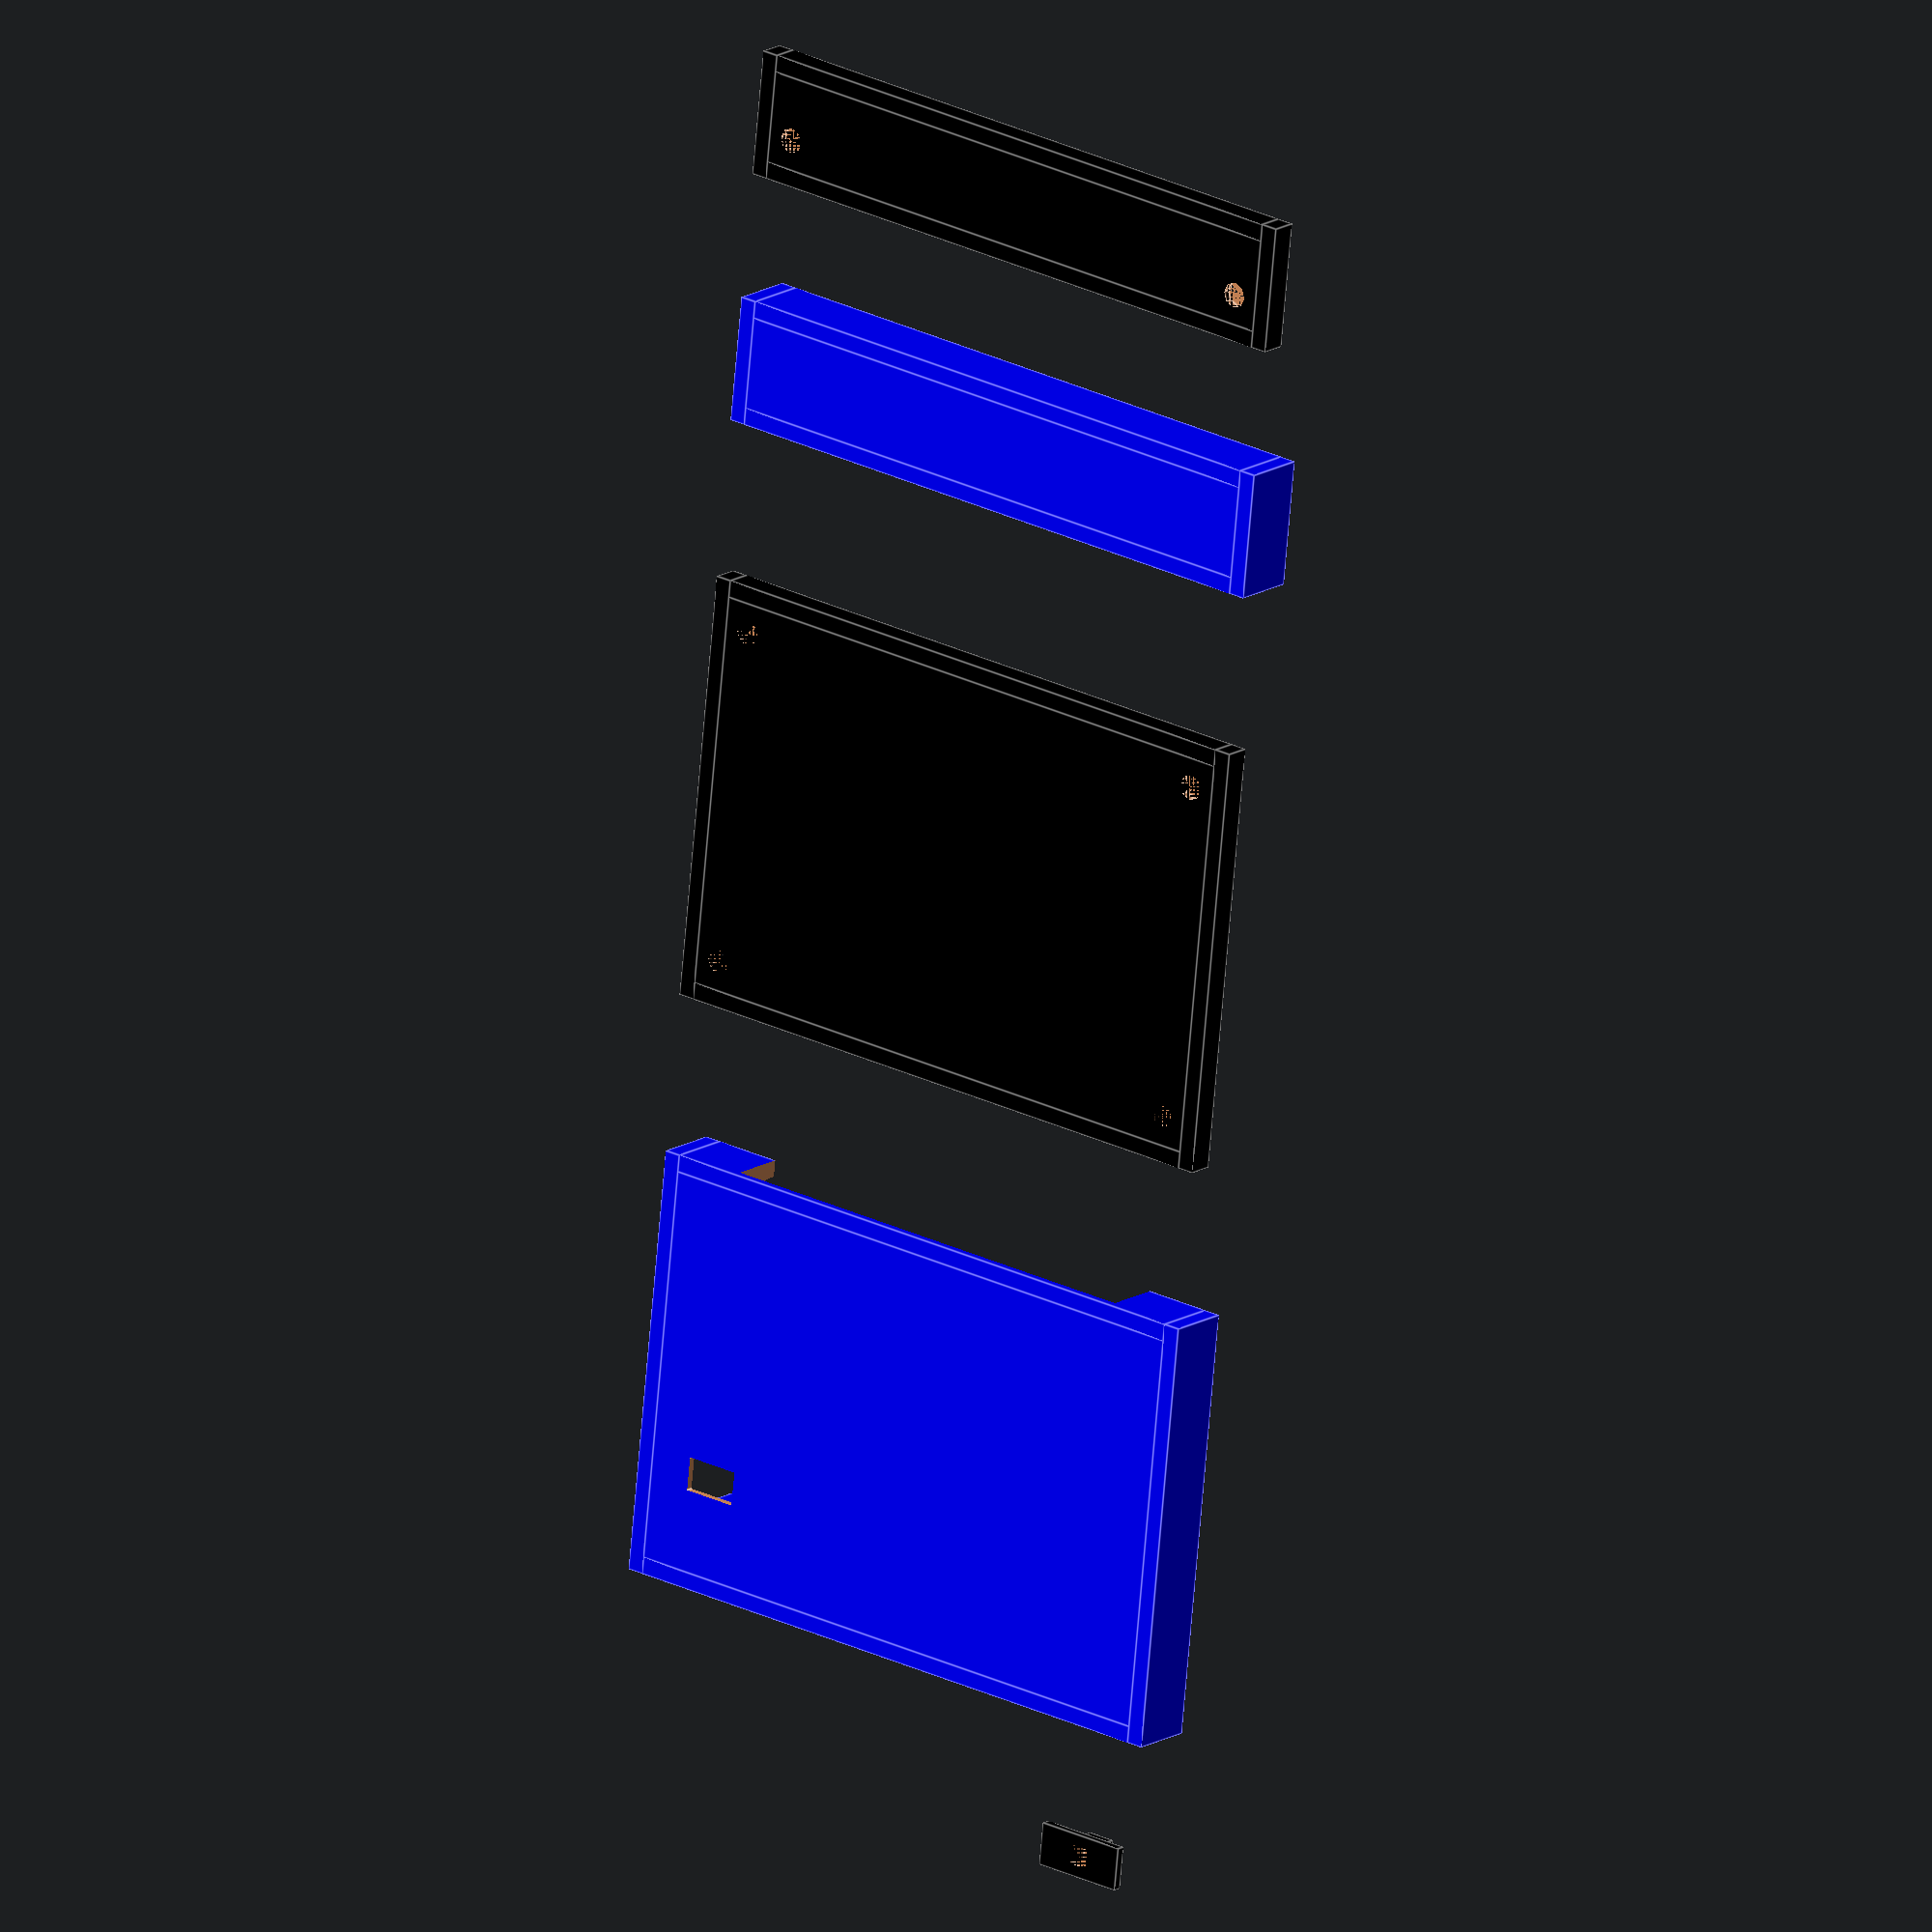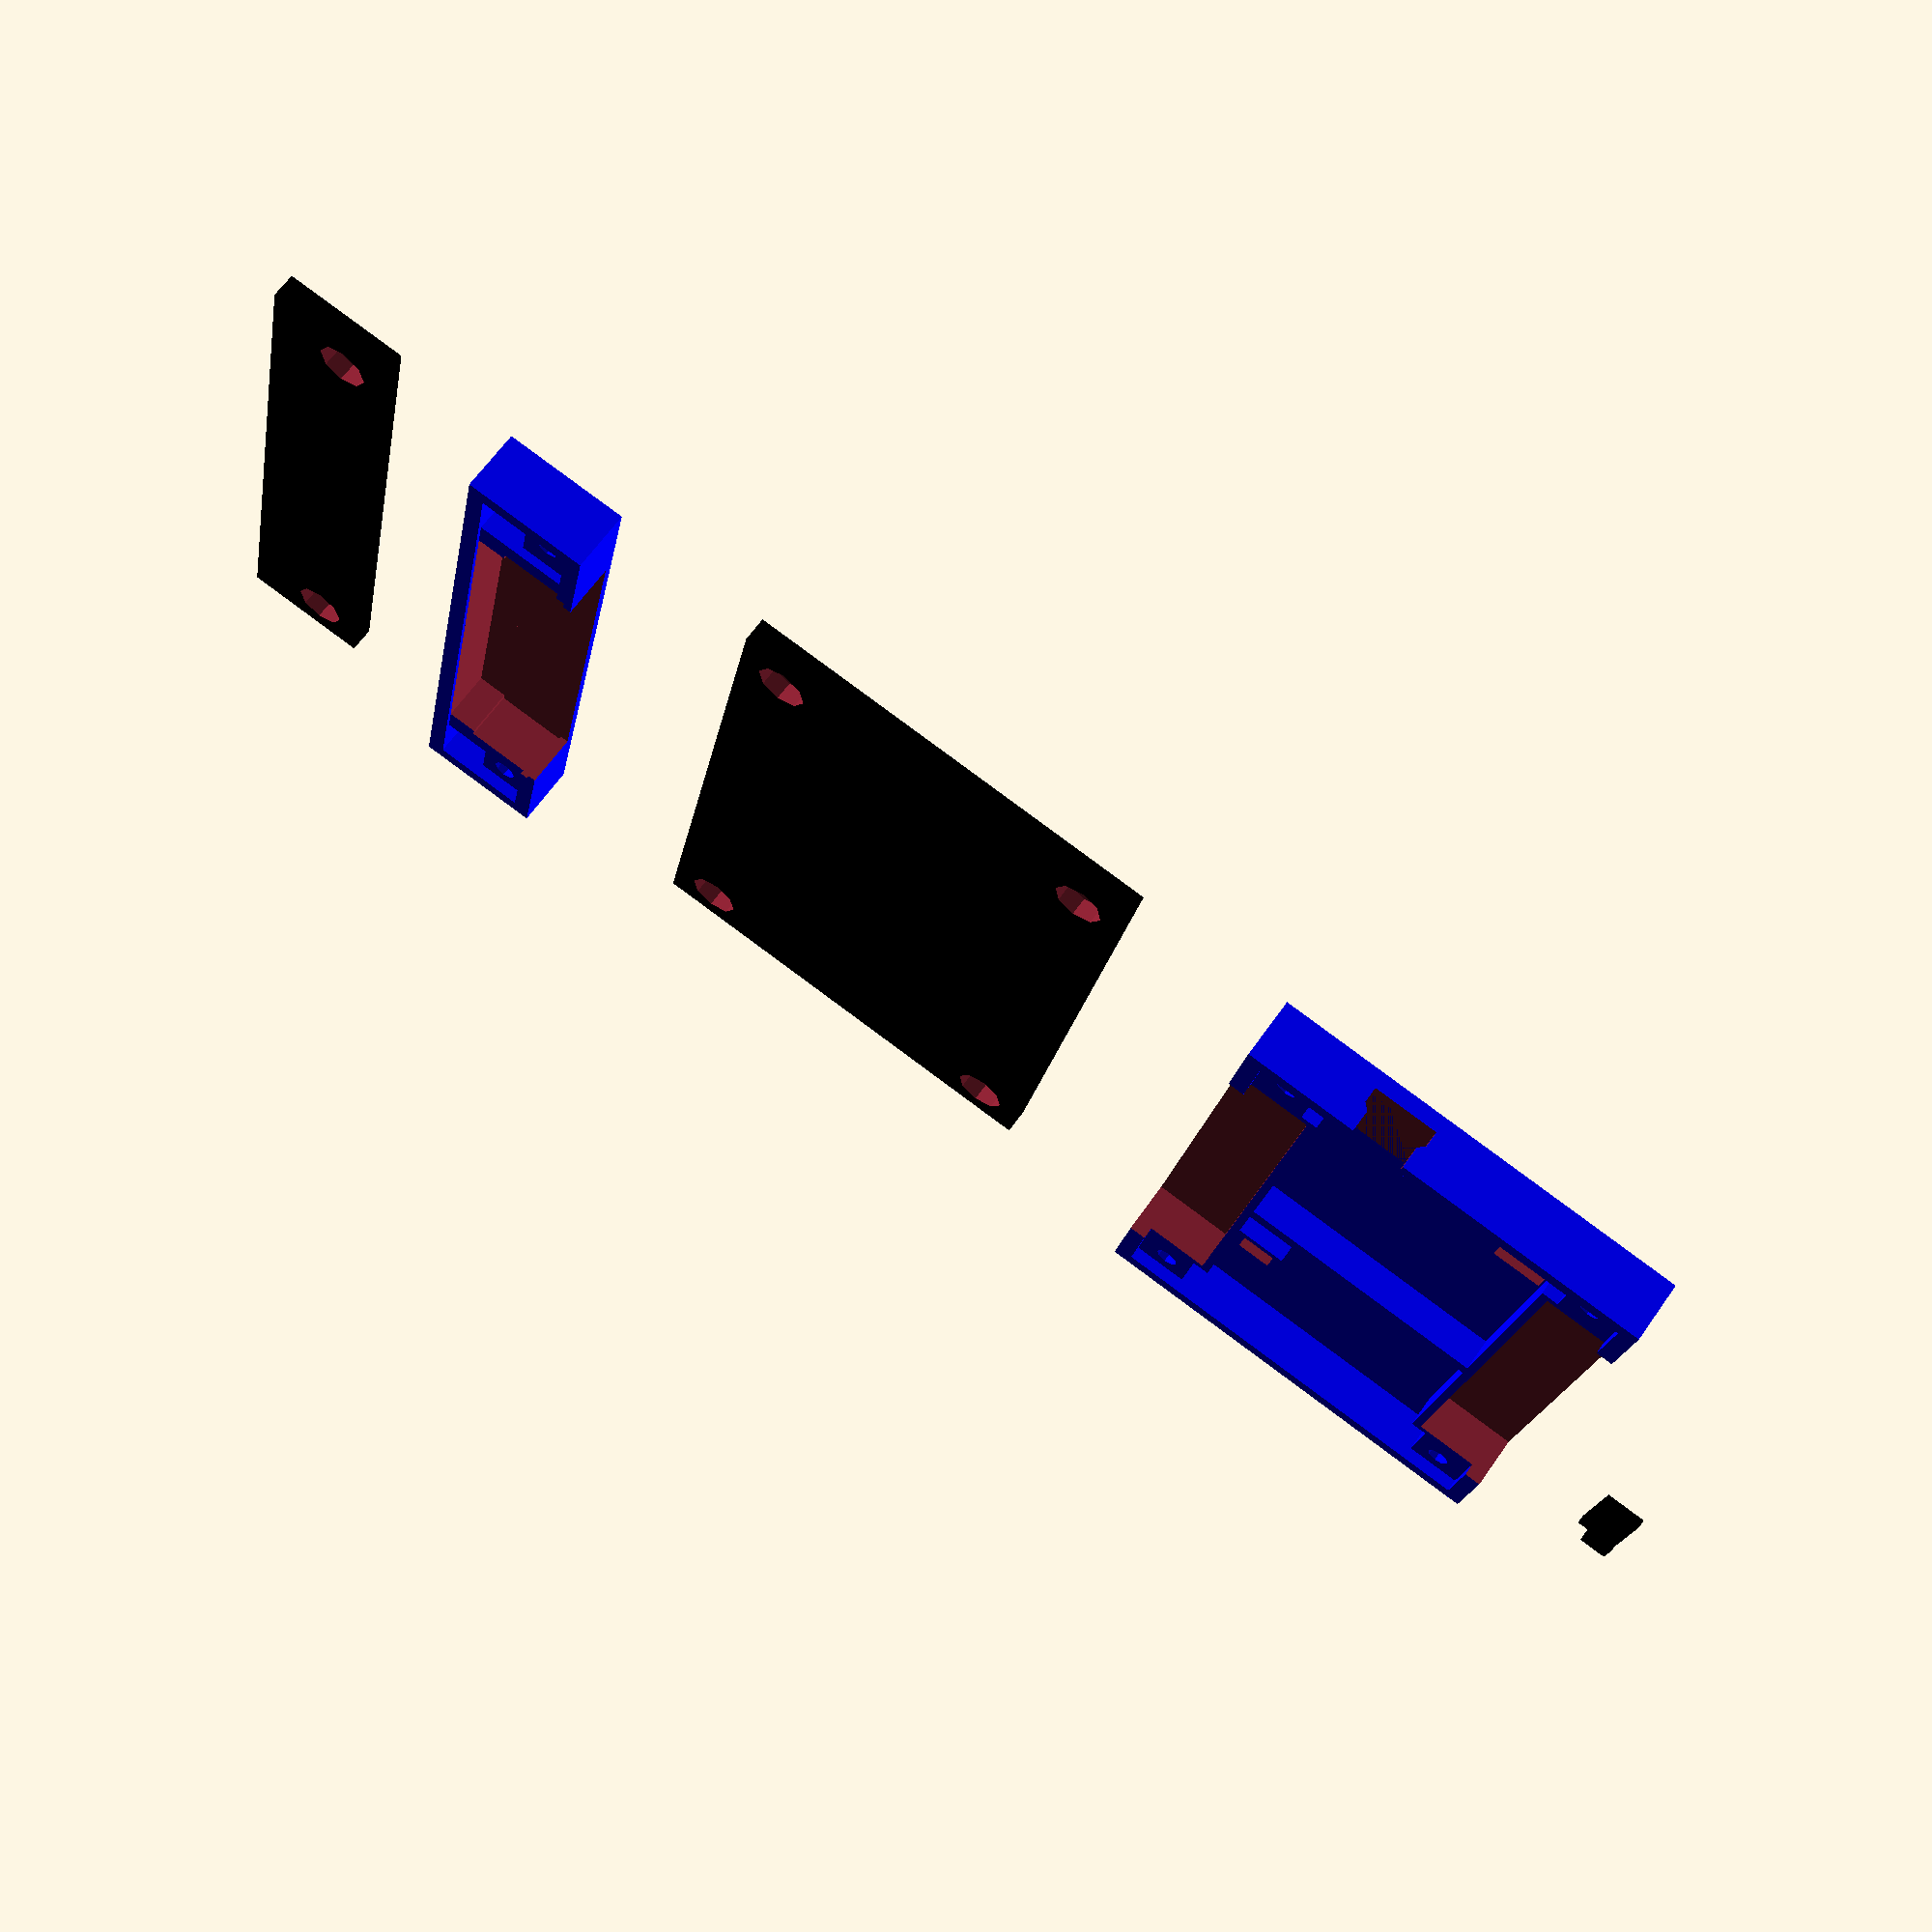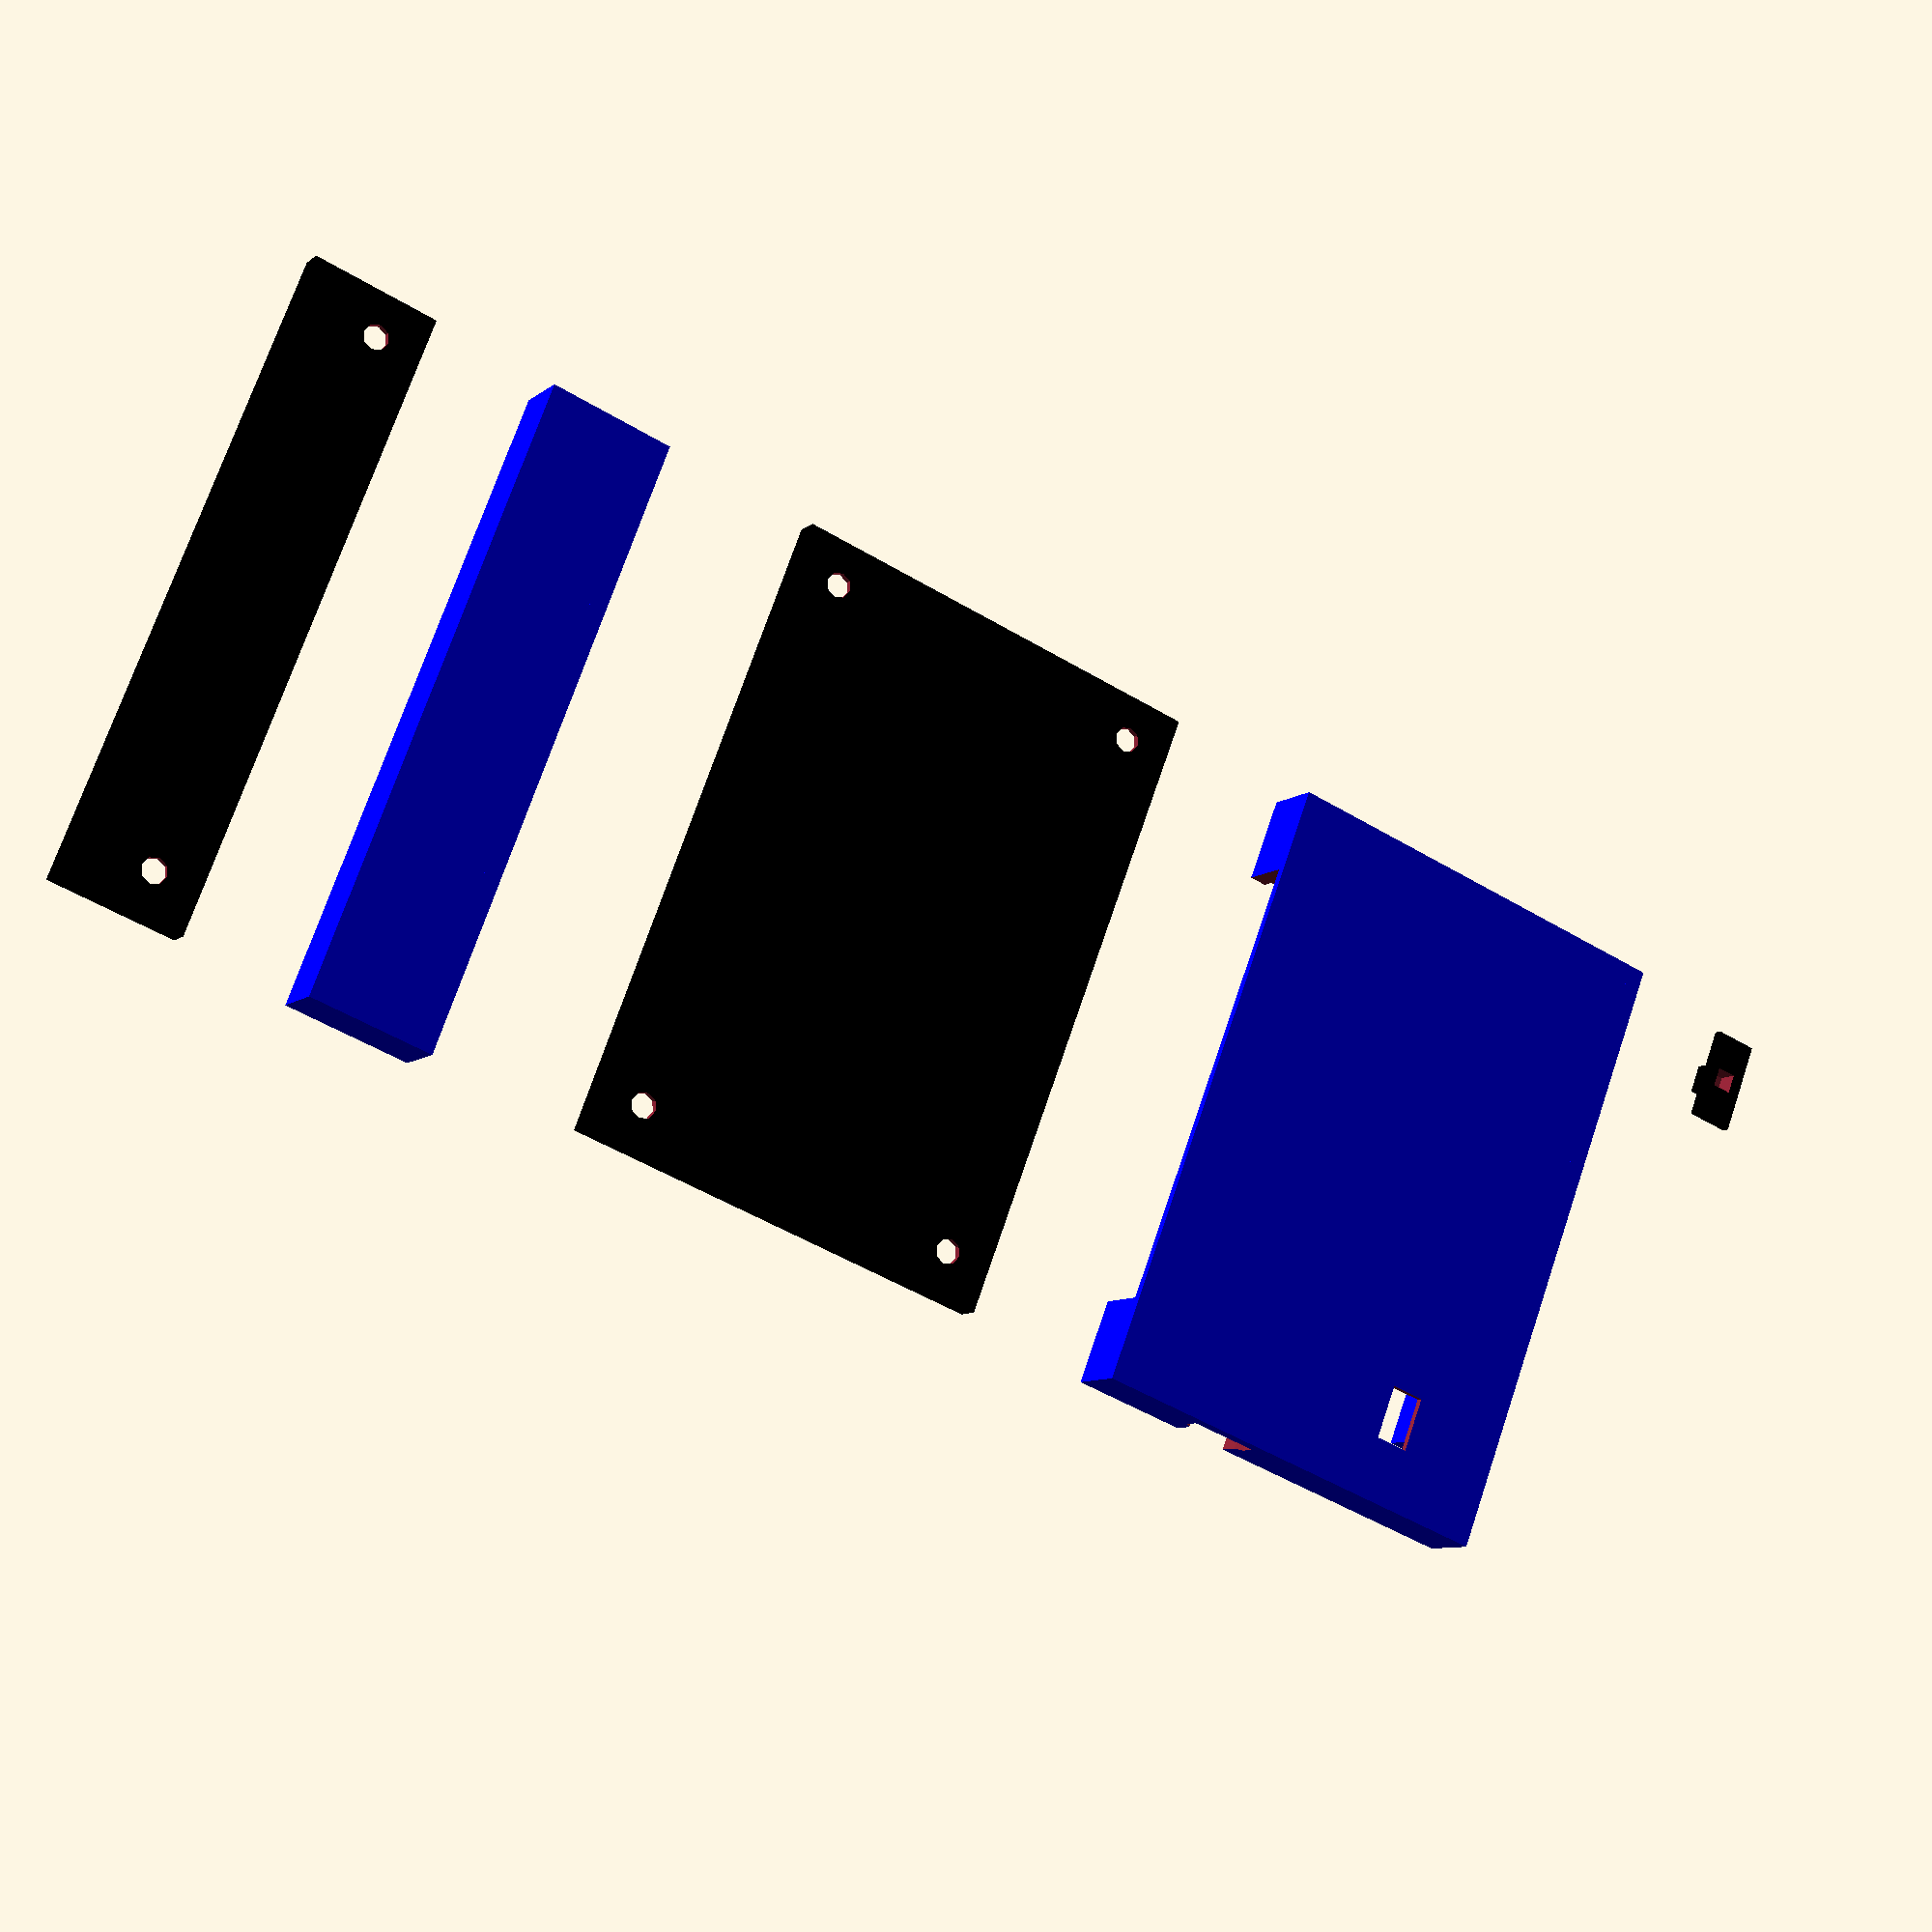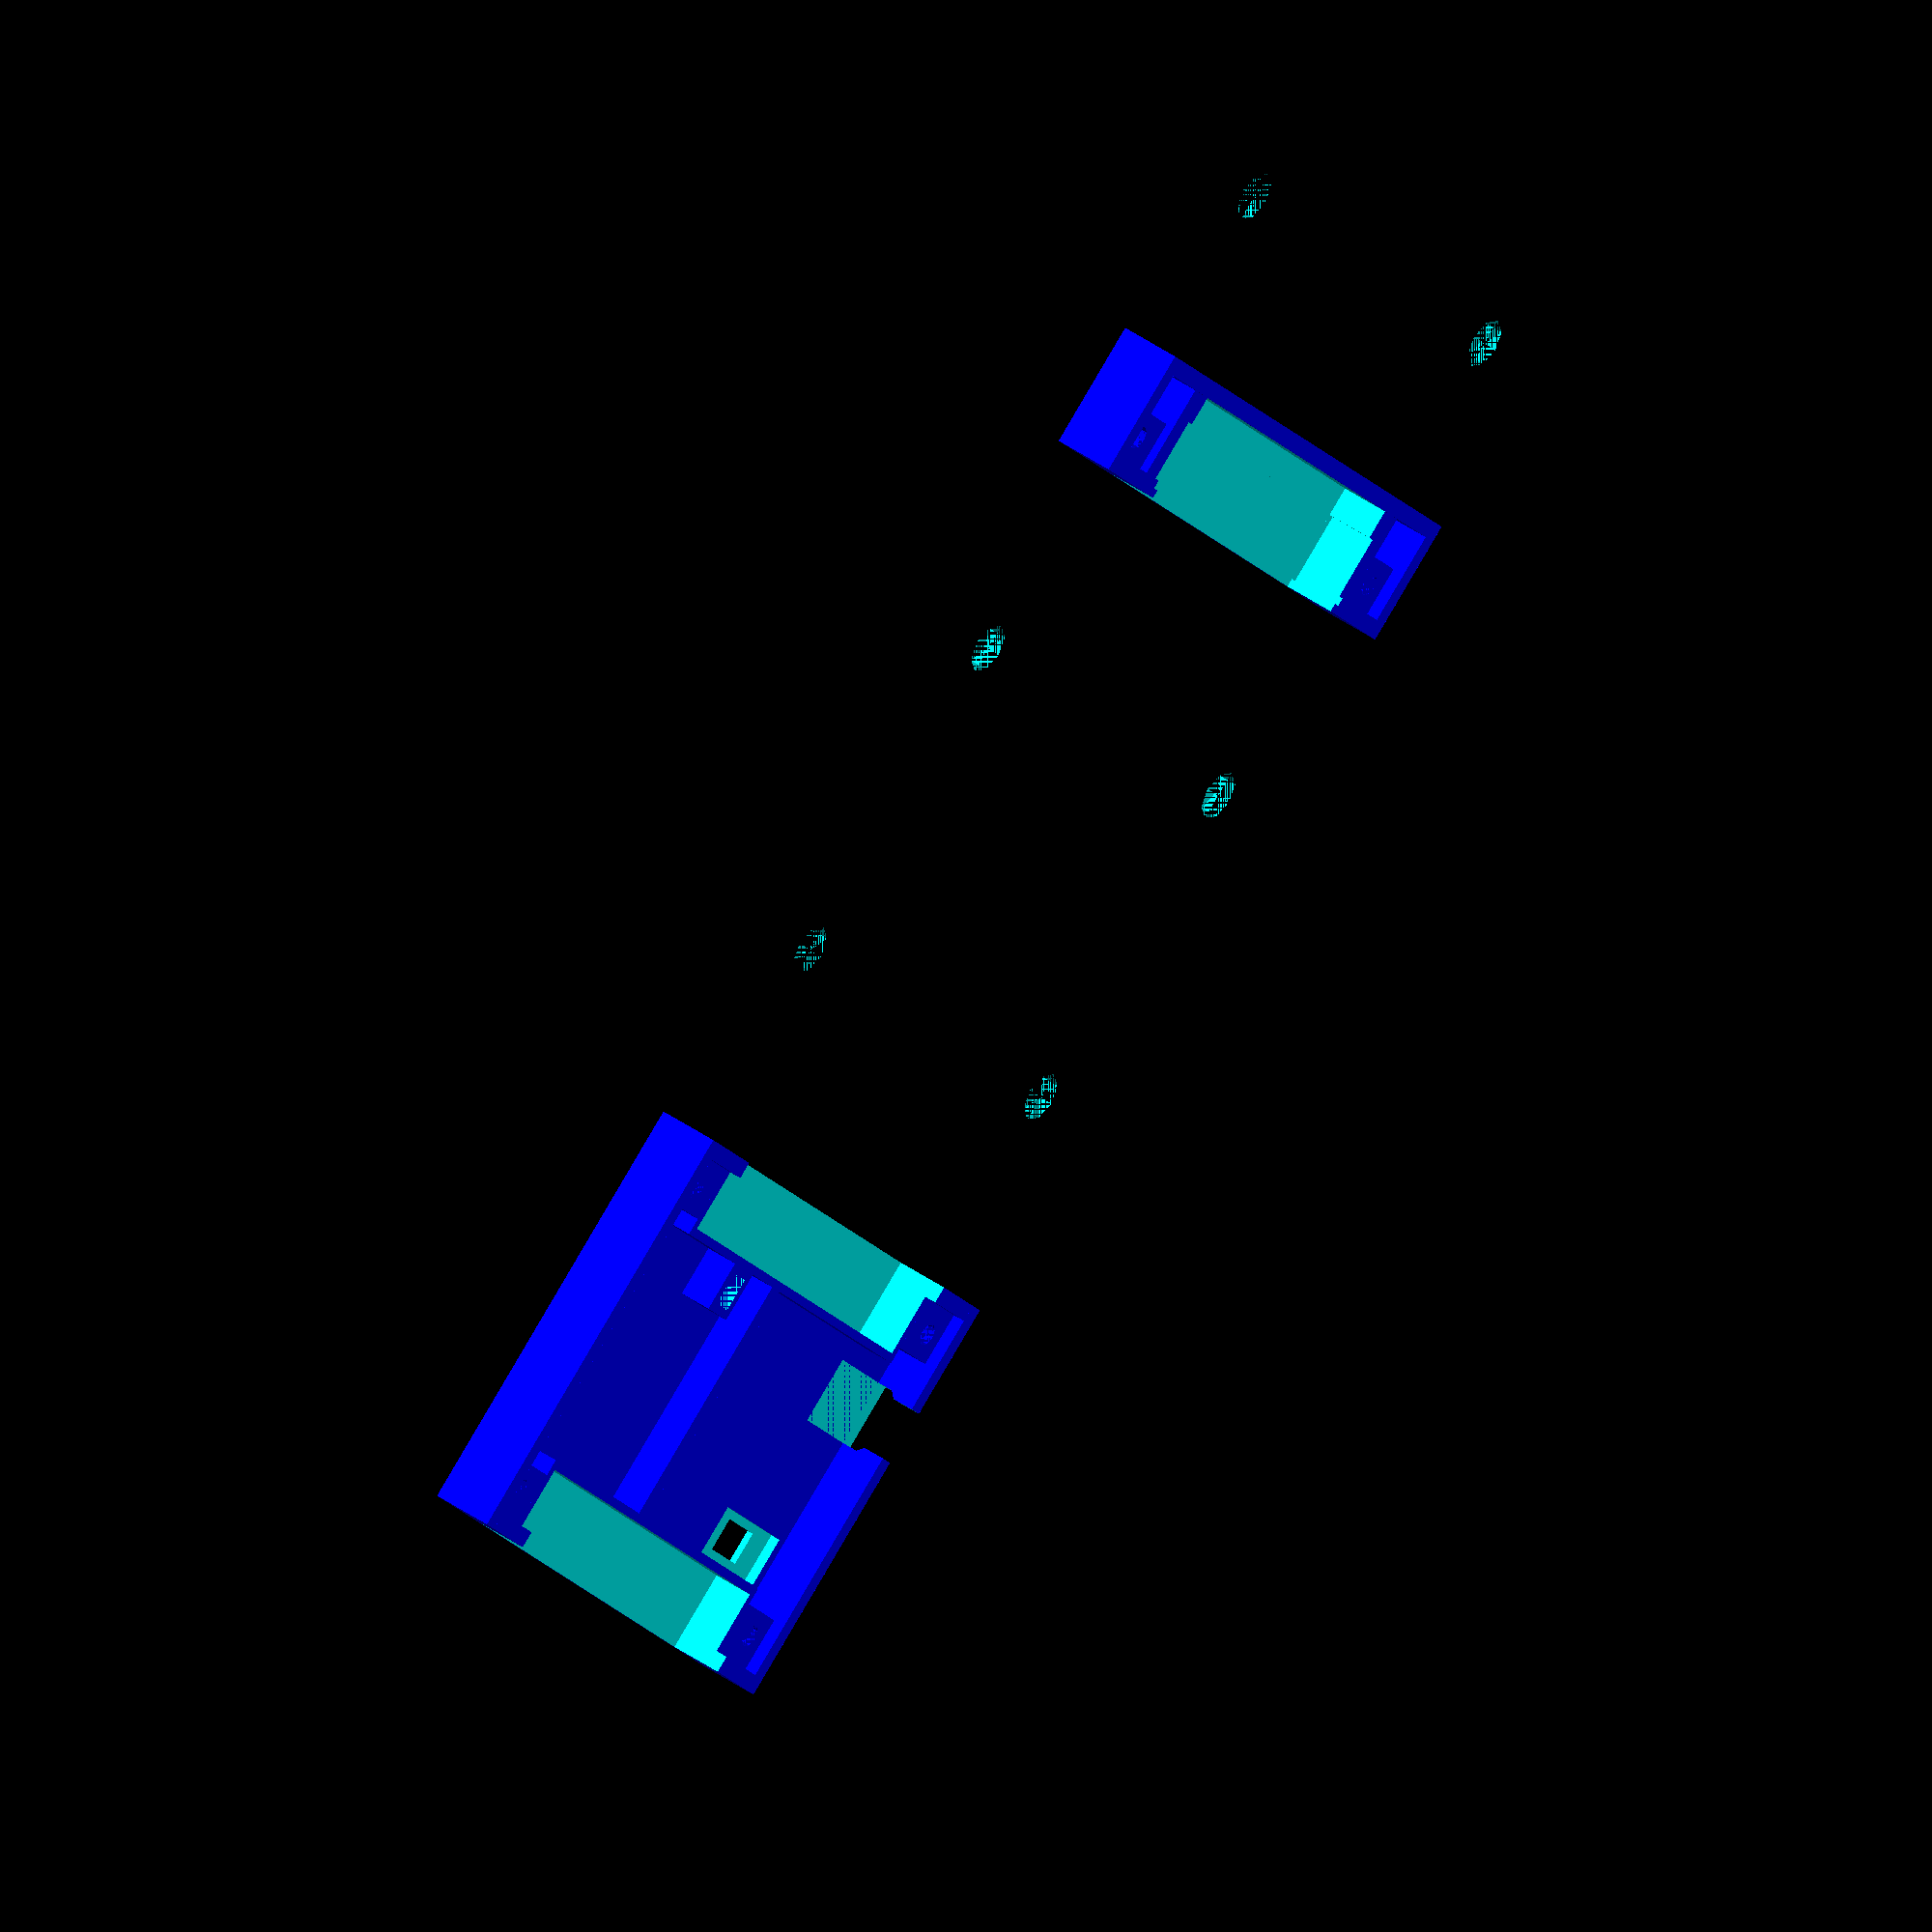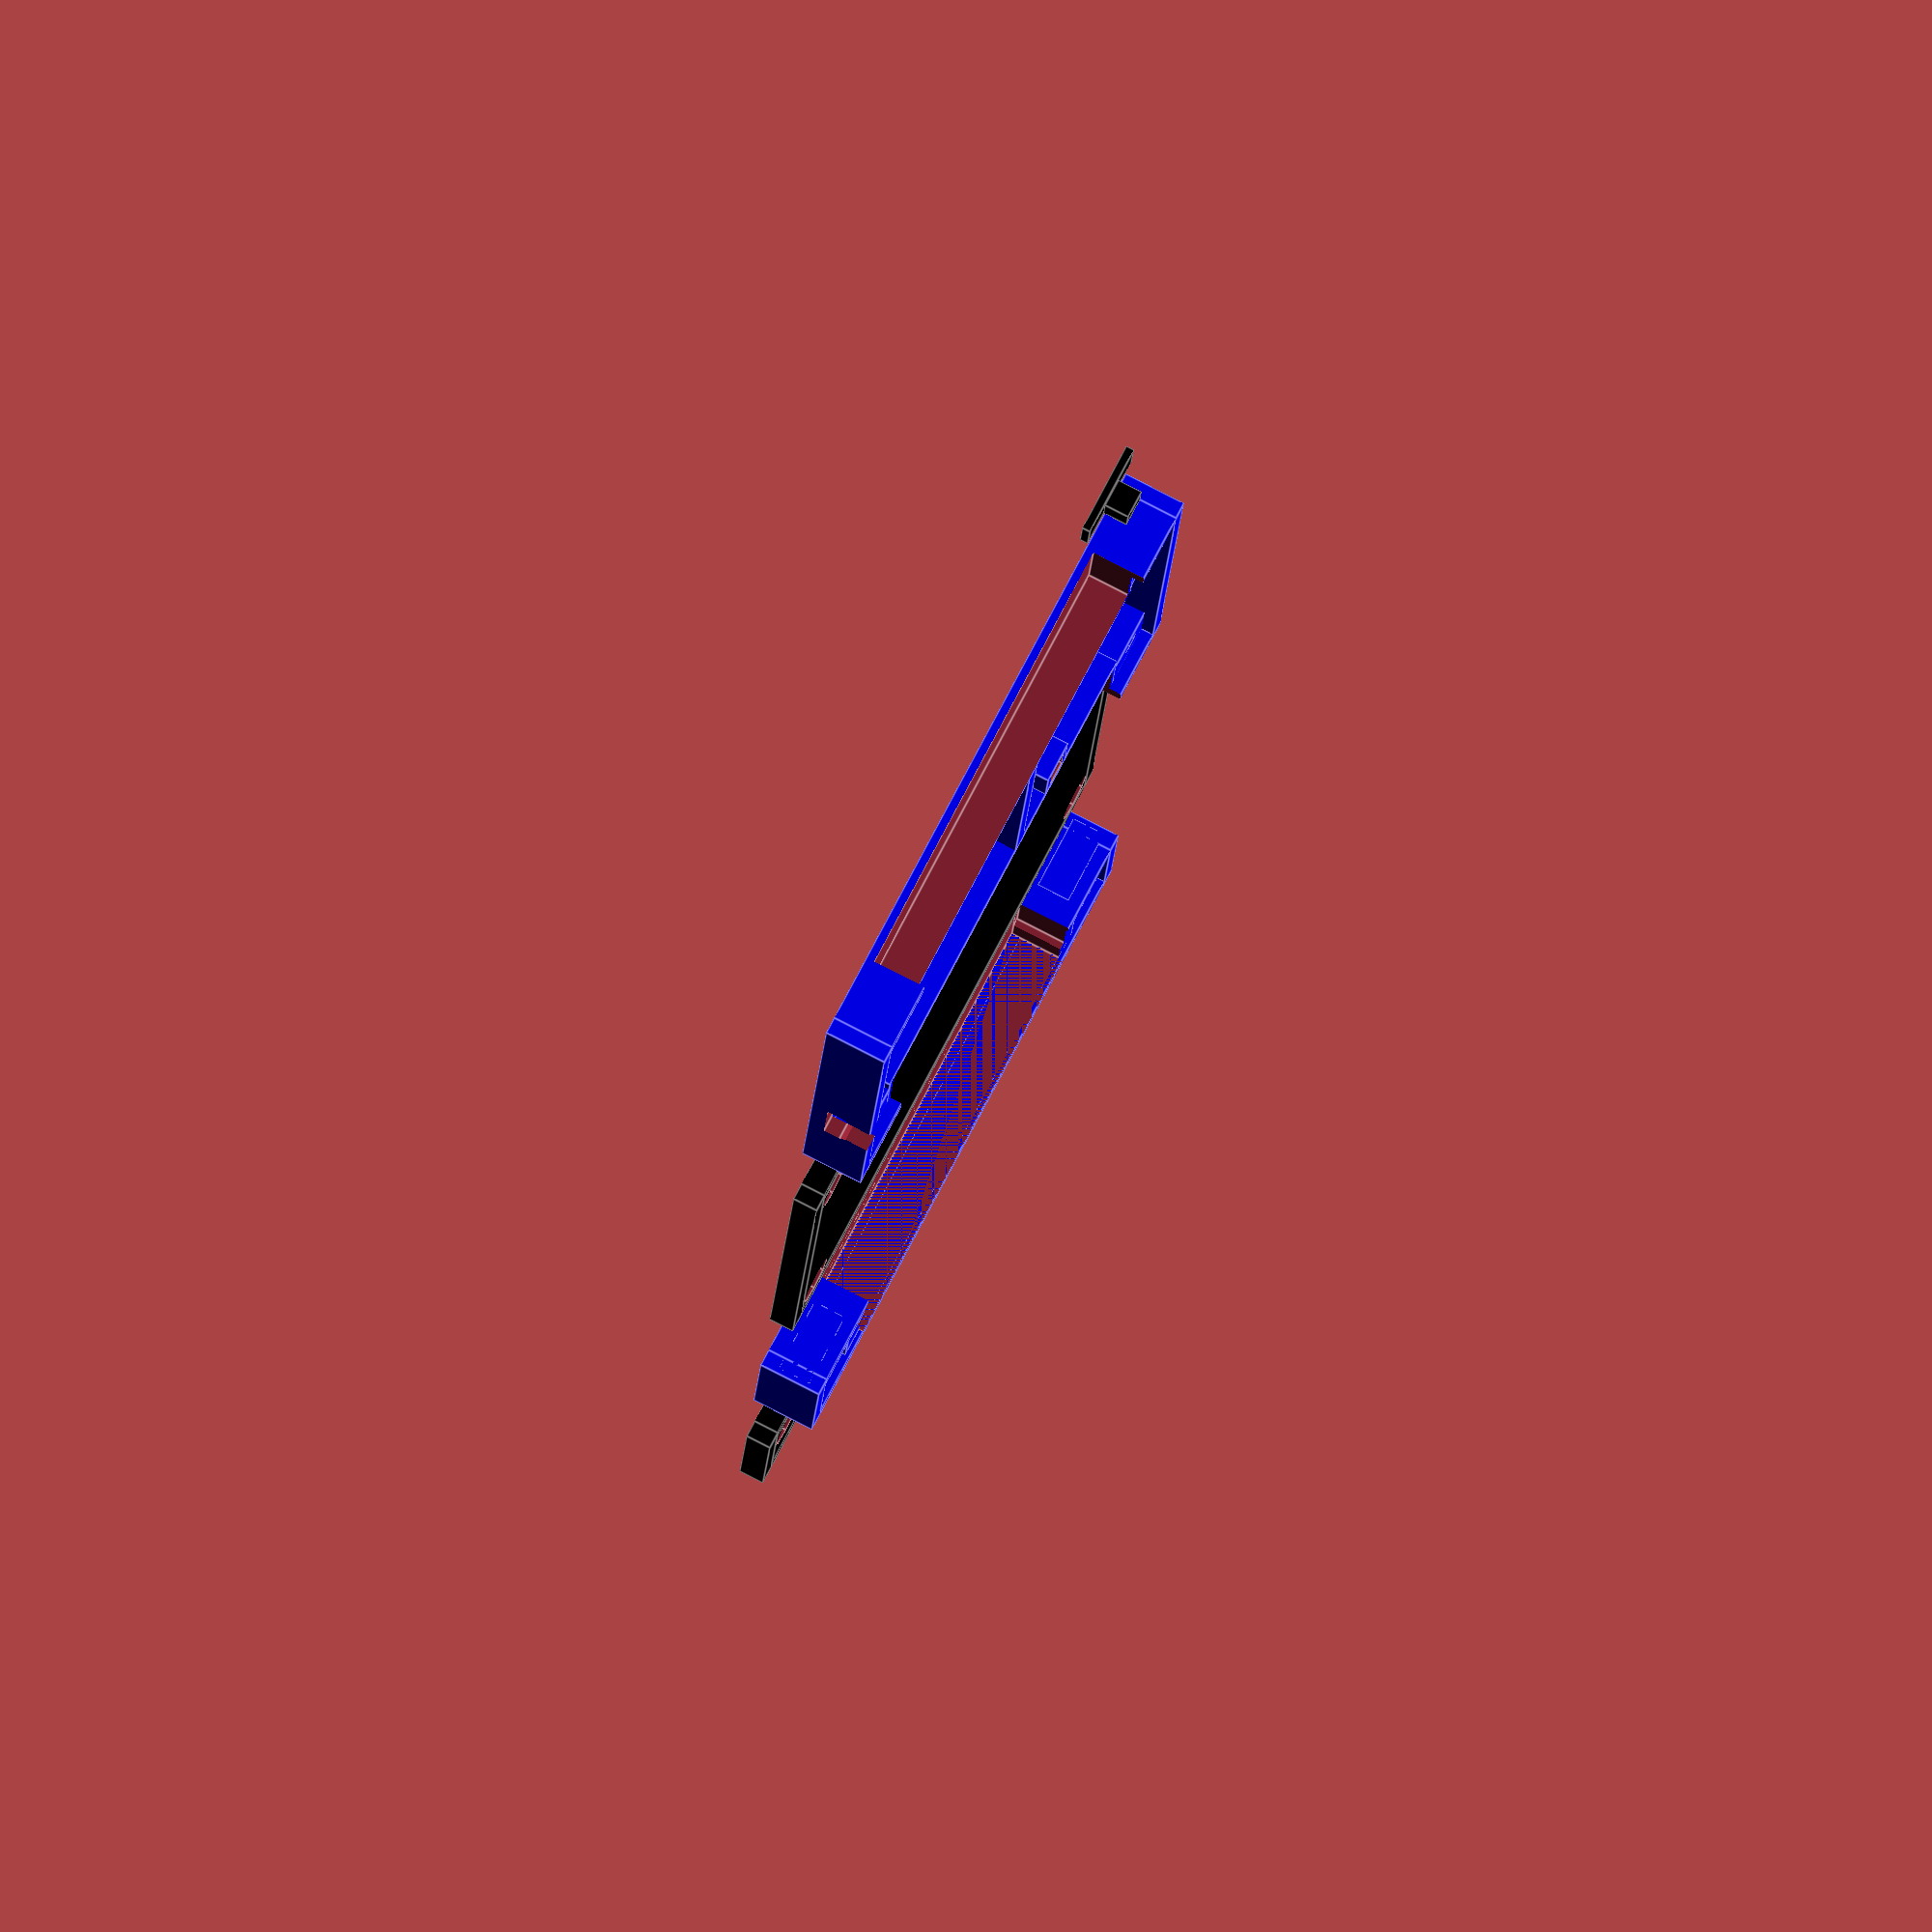
<openscad>
//
//
// ktBOX1 mini
//
//


gap1 = 0.001;
gap2 = 0.002;


panel_thick = 2;
board_x = 70;
board_y = 45;
board_z = 4;
margin_x = 0.6;
margin_y = 1;
margin_z = 1.5;
front_x = board_x+margin_x*2;
front_y = board_y+margin_y*2;
front_z = board_z+margin_z;
rear_x = front_x;
rear_y = front_y;
rear_z = 3;
base_x = 2.5;
base_y = 2.5;
socket_x = 51.9;
socket_y = 8.5;
socket_z = 5;
cap_front_x = front_x;
cap_front_y = 11;
cap_front_z = front_z;
cap_rear_x = rear_x;
cap_rear_y = cap_front_y;
cap_rear_z = rear_z;


A = 1;
B = 1;
C = 1;
D = 1;
E = 1;


if( A ){
translate( [0, 0, 0] ){
    difference(){
        union(){
            color( "Blue" )
            {
            cube( [front_x, front_y, panel_thick] );
            wall_x_u( 0, front_y, 0, front_z );
            wall_x_b( 0, 0, 0, front_z );
            wall_y_r( 0, 0, 0, front_z );
            wall_y_l( front_x, 0, 0, front_z );
            board_base( margin_x, margin_y, 0 );
            board_band( margin_x, margin_y, 0 );
            }
        }
        board_hole( margin_x, margin_y, 0 );
    }
}
}



if( B ){
//translate( [board_x-1, 9.25, 2+gap1] )
//rotate( [0, 180, 0] )
translate( [0, -20, 0] )
rotate( [0, 0, 0] )
sw( 0, 0, 0 );
}



if( C ){
//translate( [0, 0, front_z+panel_thick] ){
translate( [0, 70, 0] ){
    difference(){
        union(){
            color( "Black" )
            {
            cube( [rear_x, rear_y, rear_z] );
            wall_x_u( 0, rear_y, 0, rear_z-panel_thick );
            wall_x_b( 0, 0, 0, rear_z-panel_thick );
            wall_y_r( 0, 0, 0, rear_z-panel_thick );
            wall_y_l( rear_x, 0, 0, rear_z-panel_thick );
            }
        }
        rear_hole( margin_x, margin_y, 0 );
    }
}
}



if( D ){
translate( [0, 140, 0] ){
//translate( [0, 51.2, 0] ){
    difference(){
        union(){
            color( "Blue" )
            {
            //panel
            cube( [cap_front_x, cap_front_y, panel_thick] );
            //wall
            translate( [0, cap_front_y, 0] )
            cube( [cap_front_x, panel_thick, cap_front_z+panel_thick] );
            translate( [0, -panel_thick, 0] )
            cube( [cap_front_x, panel_thick, cap_front_z+panel_thick] );
            translate( [-panel_thick, -panel_thick, 0] )
            cube( [panel_thick, cap_front_y+panel_thick*2, cap_front_z+panel_thick] );
            translate( [cap_front_x, -panel_thick, 0] )
            cube( [panel_thick, cap_front_y+panel_thick*2, cap_front_z+panel_thick] );
            //guide
            translate( [(cap_front_x-socket_x-5)/2, 0, panel_thick] )
            cube( [socket_x+5, socket_y+2.5, socket_z] );
            pillar( base_x+margin_x, 3, panel_thick, 0 );
            pillar( board_x-base_x+margin_x, 3, panel_thick, 0 );
            }
        }
        translate( [(cap_front_x-socket_x)/2, -panel_thick+1-gap1, panel_thick+board_z-5] ){
        cube( [socket_x, socket_y, socket_z+3] );
        translate( [1.8/2, -2, 0] )
        cube( [socket_x-1.8, socket_y+2+3.5, socket_z+3] );
        }
    }
}
}


if( E ){
translate( [0, 170, 0] ){
//translate( [0, 51.2, cap_front_z+panel_thick] ){
    difference(){
        union(){
            color( "Black" )
            {
            cube( [cap_rear_x, cap_rear_y, cap_rear_z] );
            //wall
            translate( [0, cap_front_y, 0] )
            cube( [cap_rear_x, panel_thick, cap_rear_z] );
            translate( [0, -panel_thick, 0] )
            cube( [cap_rear_x, panel_thick, cap_rear_z] );
            translate( [-panel_thick, -panel_thick, 0] )
            cube( [panel_thick, cap_rear_y+panel_thick*2, cap_rear_z] );
            translate( [cap_rear_x, -panel_thick, 0] )
            cube( [panel_thick, cap_rear_y+panel_thick*2, cap_rear_z] );
            }
        }
        rear_hole( margin_x, margin_y, 0 );
    }
}
}







module wall_x_u( x, y, z, h ){
    translate( [x, y, z] ){
        cube( [front_x, panel_thick, h+panel_thick] );
    }
}
module wall_x_b( x, y, z, h ){
    translate( [x, y-panel_thick, z] ){
        cube( [front_x, panel_thick, h+panel_thick] );
    }
}
module wall_y_r( x, y, z, h ){
    translate( [x-panel_thick, y-panel_thick, z] ){
        cube( [panel_thick, front_y+panel_thick*2, h+panel_thick] );
    }
}
module wall_y_l( x, y, z, h ){
    translate( [x, y-panel_thick, z] ){
        cube( [panel_thick, front_y+panel_thick*2, h+panel_thick] );
    }
}


module pillar( x, y, z=0, r=0 ){
    translate( [x, y, z] ){
        rotate( [0, 0, r] ){
            difference(){
            translate( [0, -1, board_z/2] )
            cube( [9, 8, board_z], center=true );
            cylinder( board_z+gap1, 1.2, 1.4, $fn=8 );
            }
        }
    }
}
module board_base( x, y, z=0 ){
    translate( [x, y, z+panel_thick] ){
        pillar( base_x, base_y, z, 0 );
        pillar( board_x-base_x, base_y, z, 0 );
        pillar( base_x, board_y-base_y, z, 180 );
        pillar( board_x-base_x, board_y-base_y, z, 180 );
    }
}
module rear_pillar( x, y, z=0 ){
    translate( [x, y, z] ){
        translate( [0, 0, -gap1] )
        cylinder( rear_z-2.2+gap2, 1.5, 1.5, $fn=8 );
        translate( [0, 0, rear_z-2.2] )
        cylinder( 2.2+gap1, 3, 3, $fn=8 );
    }
}
module rear_hole( x, y, z=0 ){
    translate( [x, y, z] ){
        rear_pillar( base_x, base_y, z );
        rear_pillar( board_x-base_x, base_y, z );
        rear_pillar( base_x, board_y-base_y, z );
        rear_pillar( board_x-base_x, board_y-base_y, z );
    }
}



module board_hole( x, y, z=0 ){
    translate( [x, y, z+panel_thick+board_z] ){
        //USB
        translate( [board_x-9.5, board_y-18+0.75, z-2.5-gap1] )
        cube( [15, 6.5, 2.5+10] );
        translate( [board_x-9.5, board_y-18, z-1.5-2.5] )
        cube( [15, 8, 2.0] );
        translate( [board_x-9.5, board_y-18, z-1.5-0.5] )
        rotate( [-45, 0, 0] )
        cube( [15, sqrt(2), sqrt(2)] );
        translate( [board_x-9.5, board_y-18+8, z-1.5-0.5] )
        rotate( [-225, 0, 0] )
        cube( [15, sqrt(2), sqrt(2)] );
        //SW
        translate( [board_x-8.5-4.25, 9.25, z-4] )
        cube( [ 8.5, 3.5, 4] );
        translate( [board_x-8.5-2.25, 9.25+1.5/2, z-4-2.5] )
        cube( [ 4.5, 1.5, 2.5] );
        translate( [board_x-8.5-2.75, 9.25+1.5/2-1.25, z-4-2.5] )
        cube( [ 6.5, 4, 2.5] );
        translate( [board_x-8.5-2.25-4.5, 9.25+1.5/2-2.25, z-4-1.2] )
        cube( [ 14.5, 6, 2.5] );
        //CN1
        translate( [(board_x-55)/2, board_y-6.5, z-5] )
        cube( [ 55, 10, 5+10] );
        //CN2
        translate( [(board_x-55)/2, 6.5-10, z-5] )
        cube( [ 55, 10, 5+10] );
        //LED
        translate( [22, board_y-10.5, z-board_z/2-1/2+gap1] )
        cube( [3, 4, board_z+1+gap1], center=true );
    }
}



module board_band( x, y, z=0 ){
    translate( [x, y, z+panel_thick] ){
        //center
        translate( [30, 6.5, z] )
        cube( [ 2, 32, board_z] );
        //CN1
        translate( [(board_x-57)/2, board_y-6.5-1, z] )
        cube( [ 57, 10, board_z] );
        //CN2
        translate( [(board_x-57)/2, 6.5-9, z] )
        cube( [ 57, 10, board_z] );
        //LED
        translate( [22, board_y-10.5, z+board_z/2] )
        cube( [5, 6, board_z], center=true );
    }
}



module sw( x, y, z=0 ){
    rate = 0.85;
    translate( [x, y, z] ){
        difference(){
            color( "Black" )
            union(){
                cube( [13*rate, 6*rate, 1] );
                translate( [(13*rate-4*rate)/2, (6*rate-4*rate)/2*rate, 1] )
                cube( [4*rate, 4*rate, 3] );
            }
            translate( [(13*rate-2.3)/2, (6*rate-2.3)/2, 0-gap1] )
            cube( [2.3, 2.3, 2.5] );
        }
    }
}
</openscad>
<views>
elev=164.1 azim=173.9 roll=321.6 proj=o view=edges
elev=116.3 azim=101.3 roll=145.1 proj=p view=solid
elev=188.6 azim=248.9 roll=27.4 proj=p view=solid
elev=137.7 azim=231.4 roll=229.5 proj=o view=solid
elev=99.8 azim=6.7 roll=242.7 proj=o view=edges
</views>
